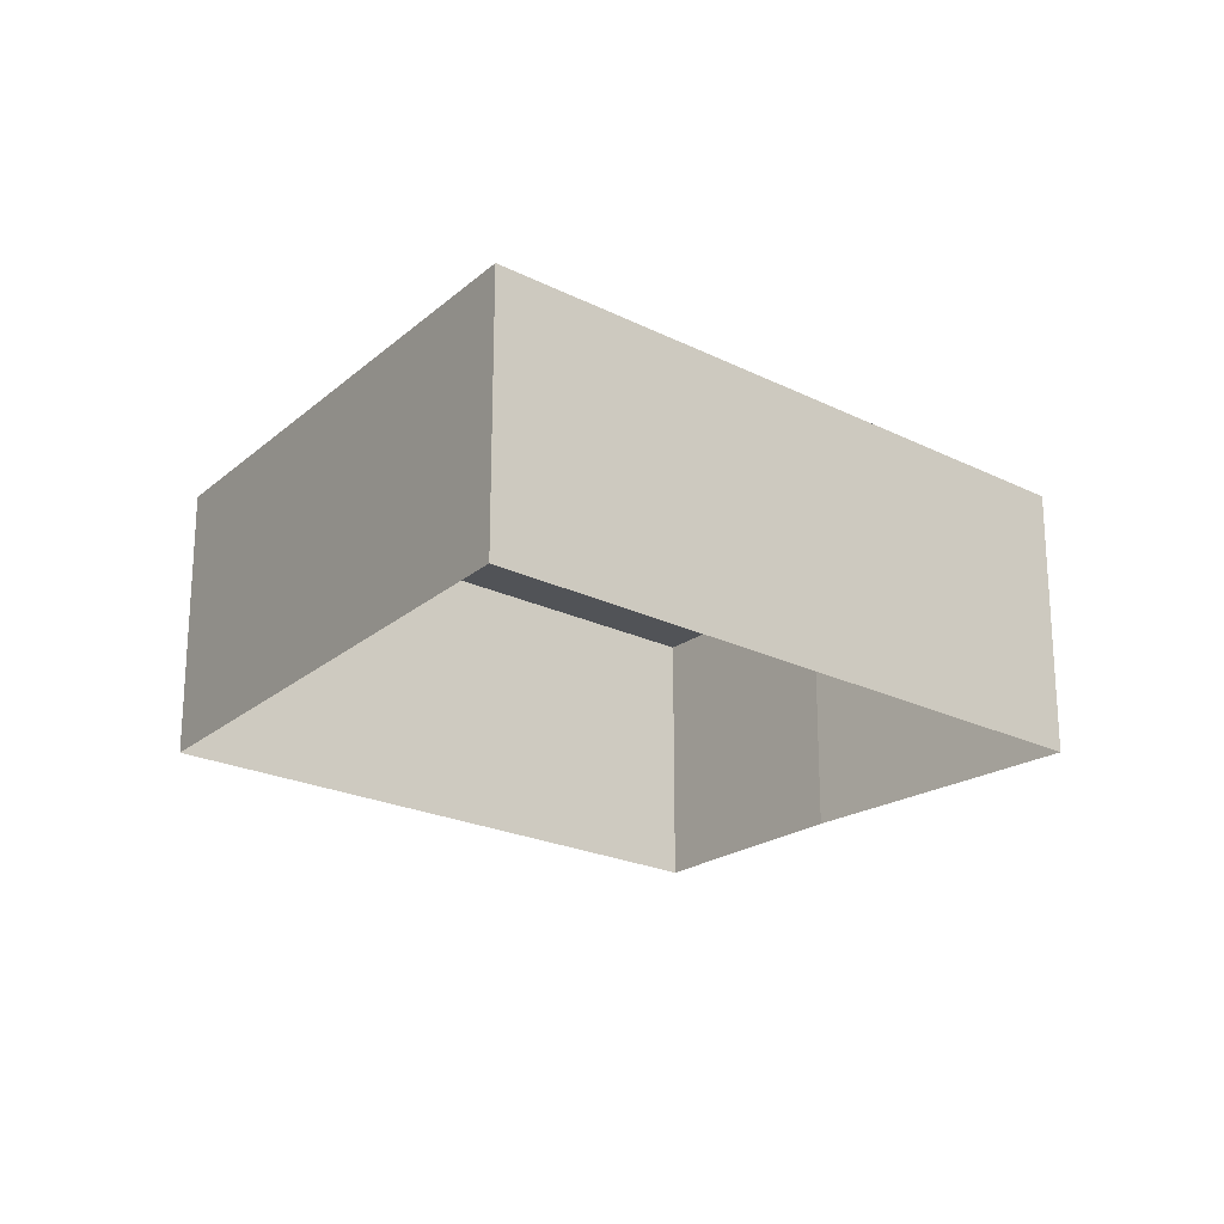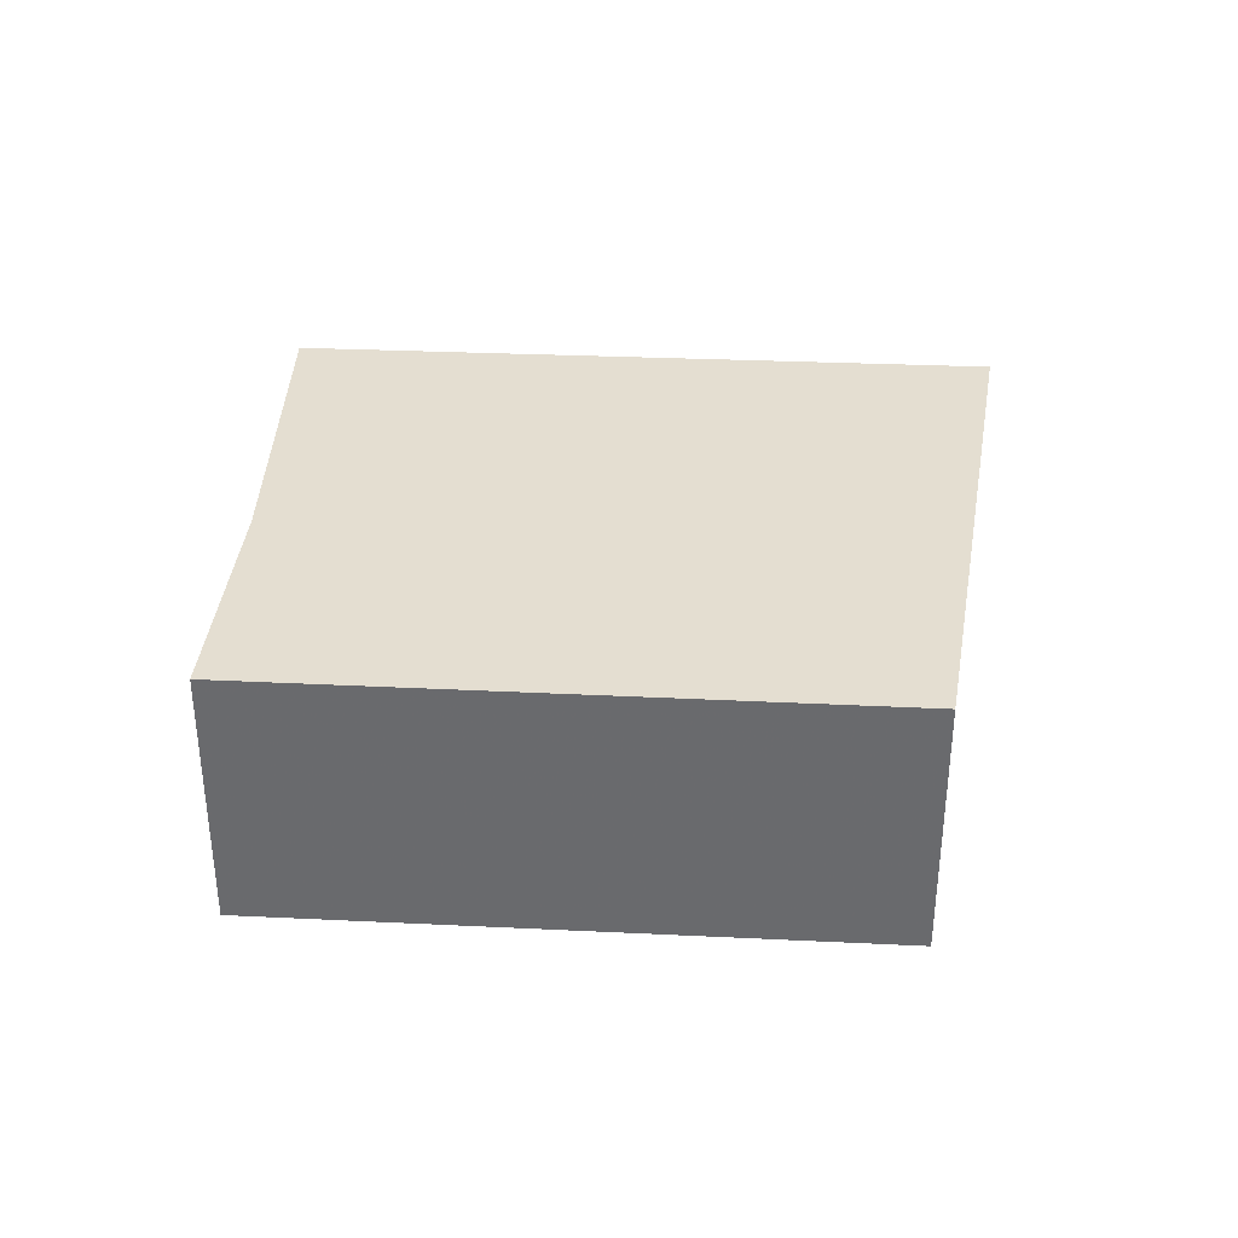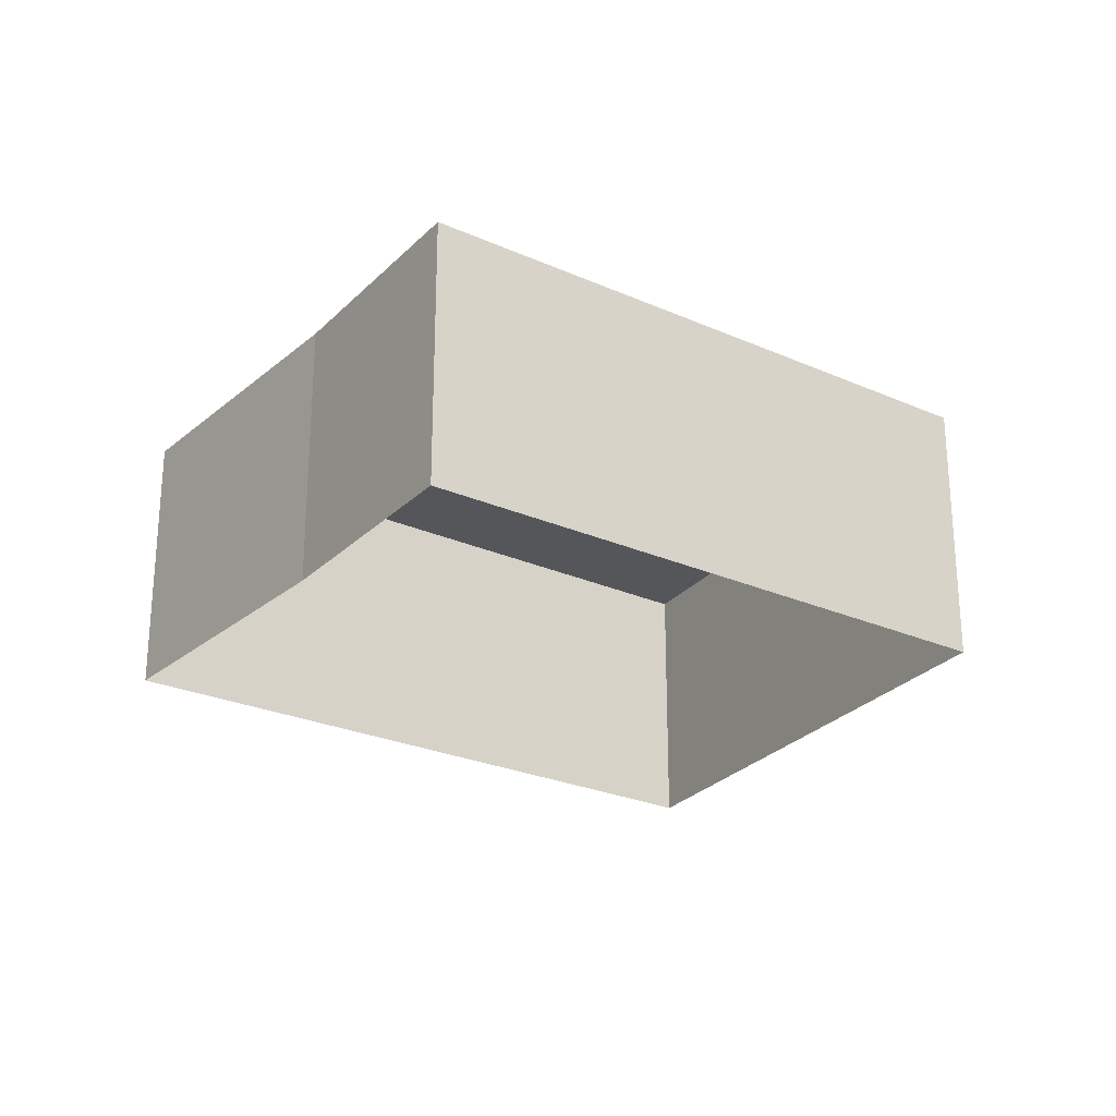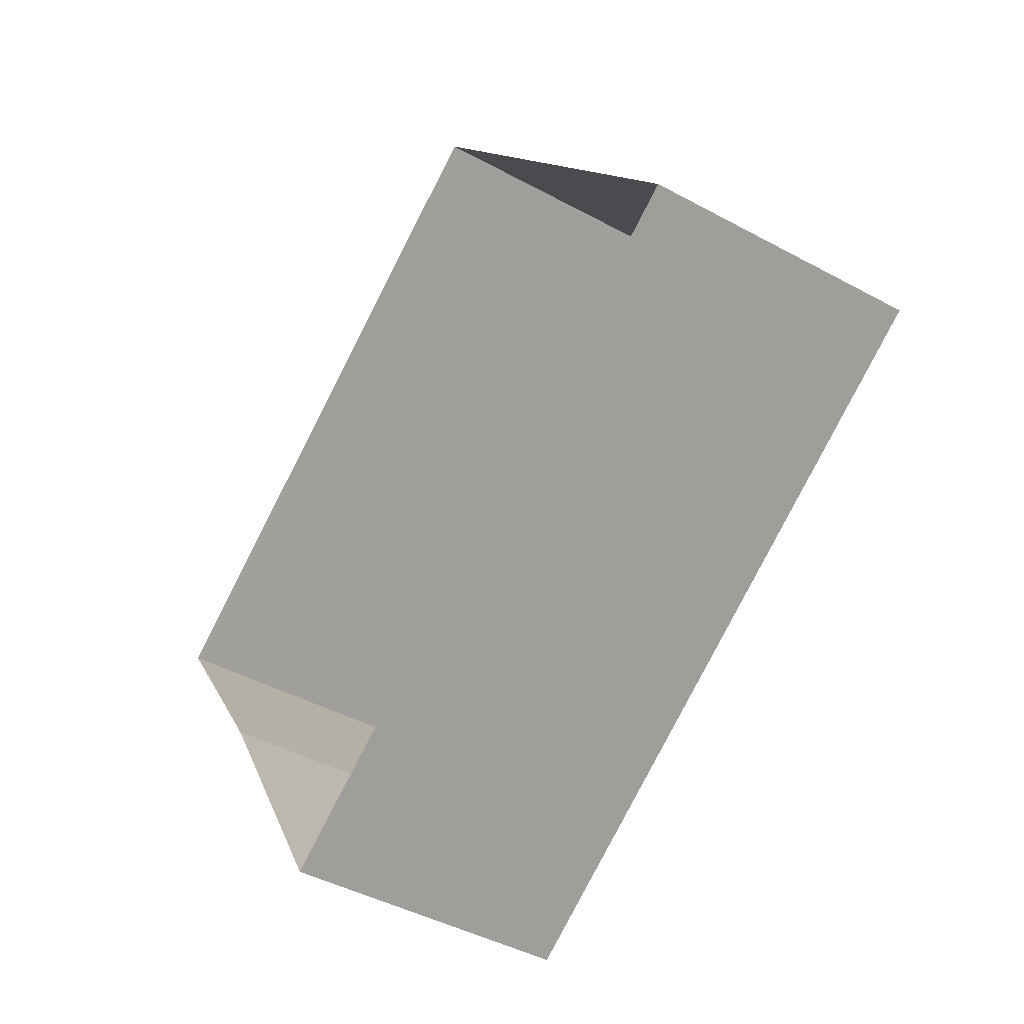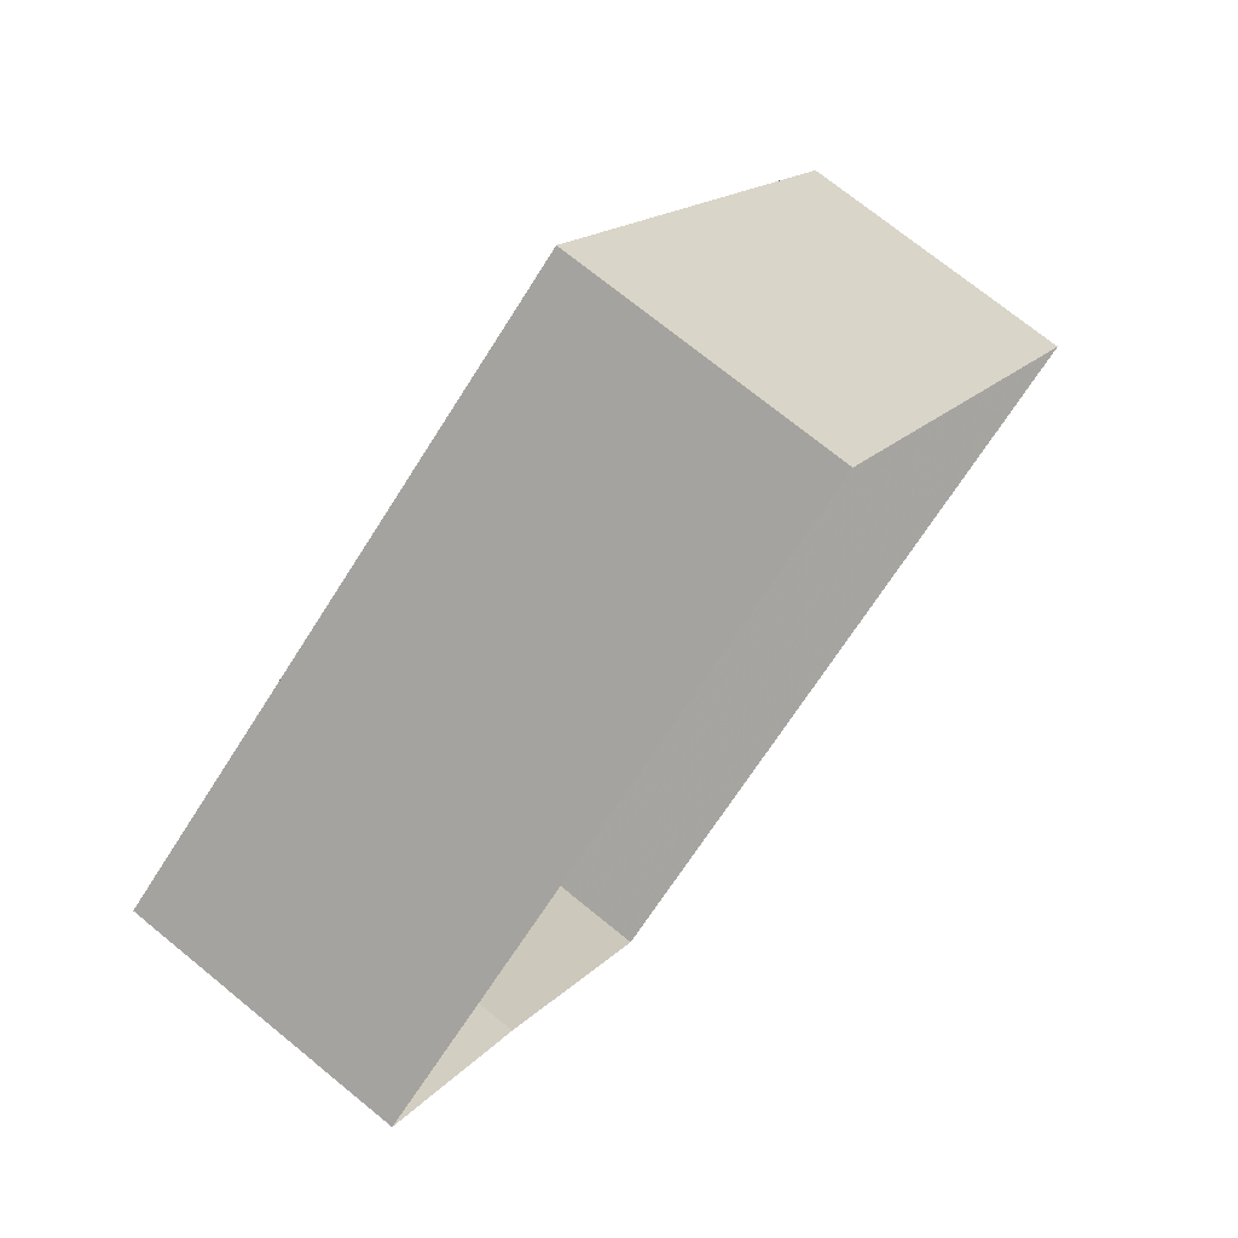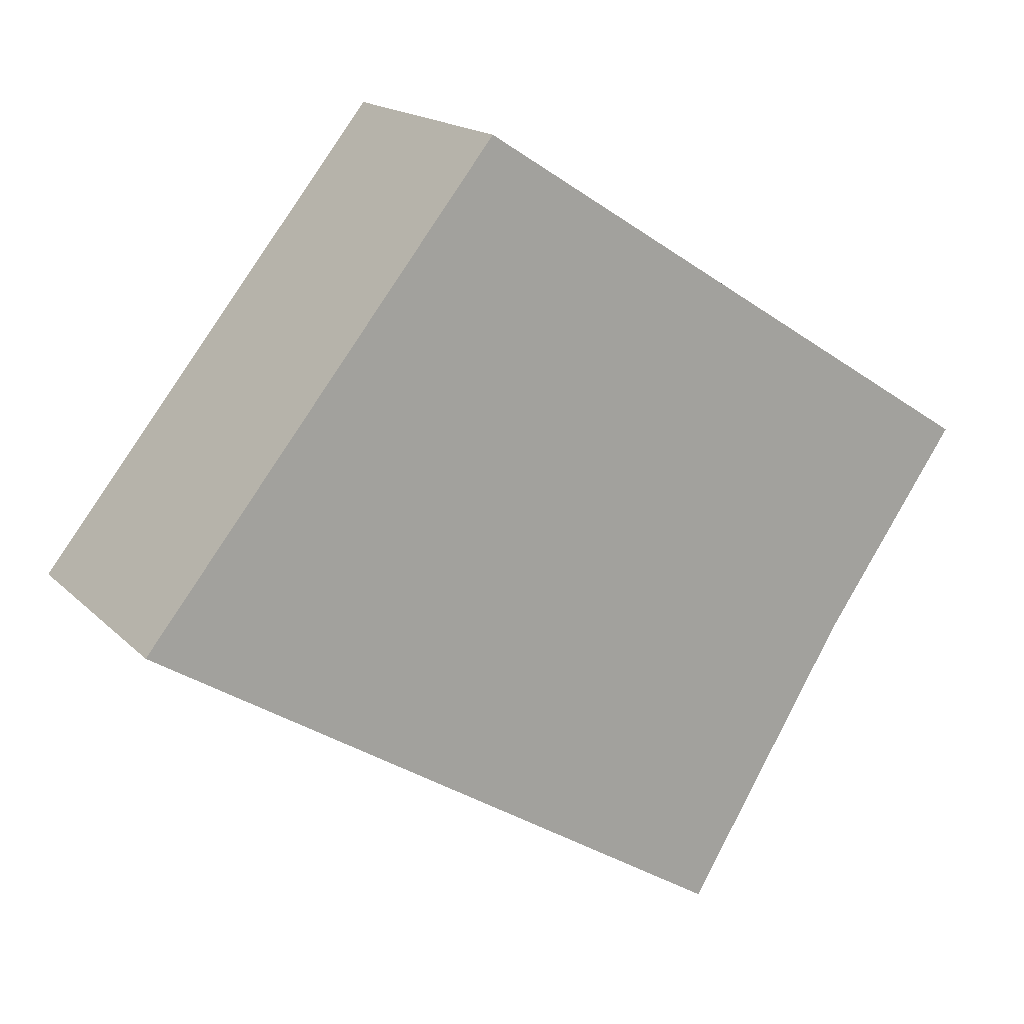
<metadata>
{"format":"obj","ext":"obj","renderer":"f3d","projection":"perspective","resolution":1024,"background":"white","views":[{"elev":-22.0,"azim":106.8,"up":"+Y"},{"elev":36.4,"azim":-28.9,"up":"+Y"},{"elev":-25.1,"azim":-68.1,"up":"+Y"},{"elev":-43.7,"azim":57.3,"up":"+Z"},{"elev":73.1,"azim":-50.9,"up":"+Z"},{"elev":17.0,"azim":151.0,"up":"+Z"}]}
</metadata>
<code>
v 15 0 -0.25
v -7 0 -14
v -13 0 -4
v -18 0 3.25
v 2 0 16
v 15 0 -0.25
v 15 10 -0.25
v -7 10 -14
v -13 10 -4
v -18 10 3.25
v 2 10 16
v 15 10 -0.25
v 15 10 -0.25
v 4 10 -7.125
v -7 10 -14
v -10 10 -9
v -13 10 -4
v -15.5 10 -0.375
v -18 10 3.25
v -8 10 9.625
v 2 10 16
v 8.5 10 7.875
v 11.75 10 3.812
v -3.826 10 -1.896
v 4.097 10 1.021
f 7 1 2
f 2 8 7
f 8 2 3
f 3 9 8
f 9 3 4
f 4 10 9
f 10 4 5
f 5 11 10
f 11 5 6
f 6 12 11
f 12 6 1
f 1 7 12
f 18 19 20
f 14 15 24
f 15 16 24
f 16 17 24
f 17 18 24
f 18 20 24
f 20 21 25
f 21 22 25
f 13 14 25
f 23 13 25
f 22 23 25
f 20 25 24
f 24 25 14

</code>
